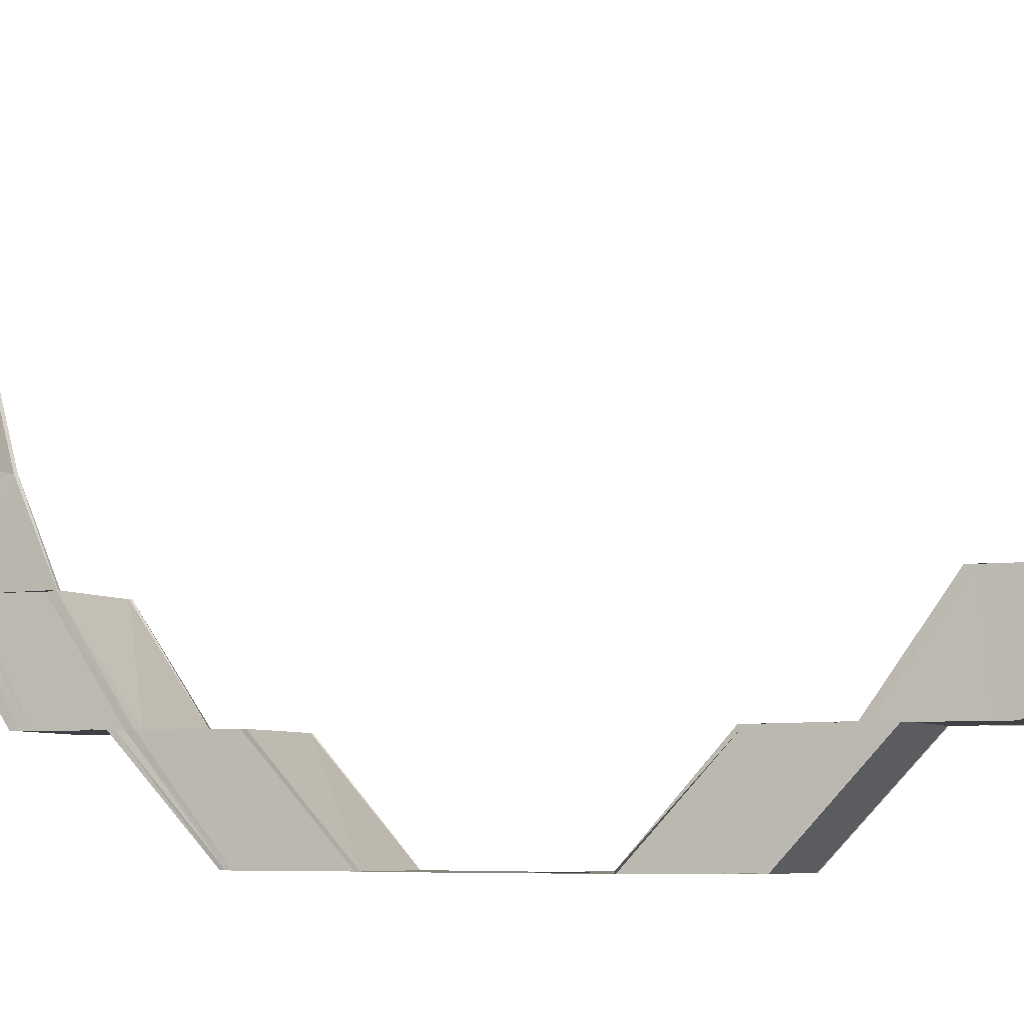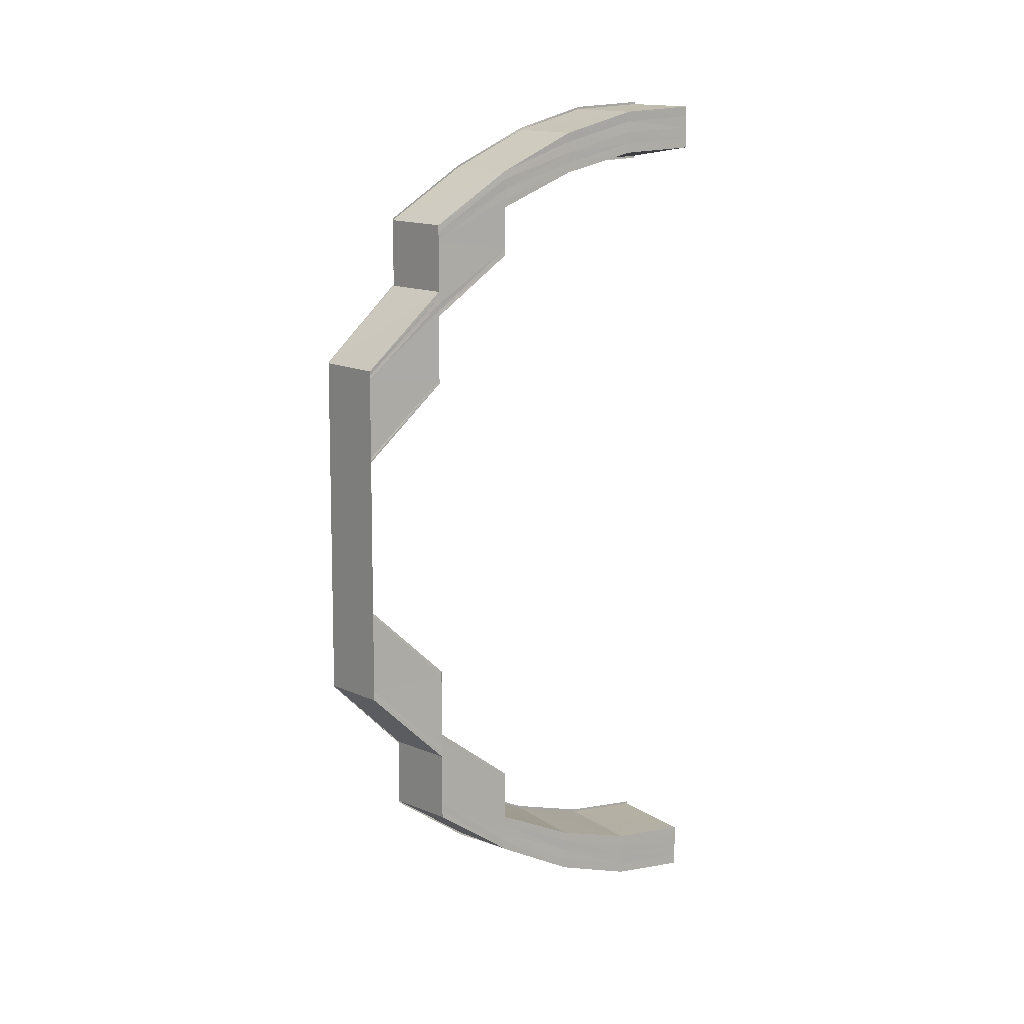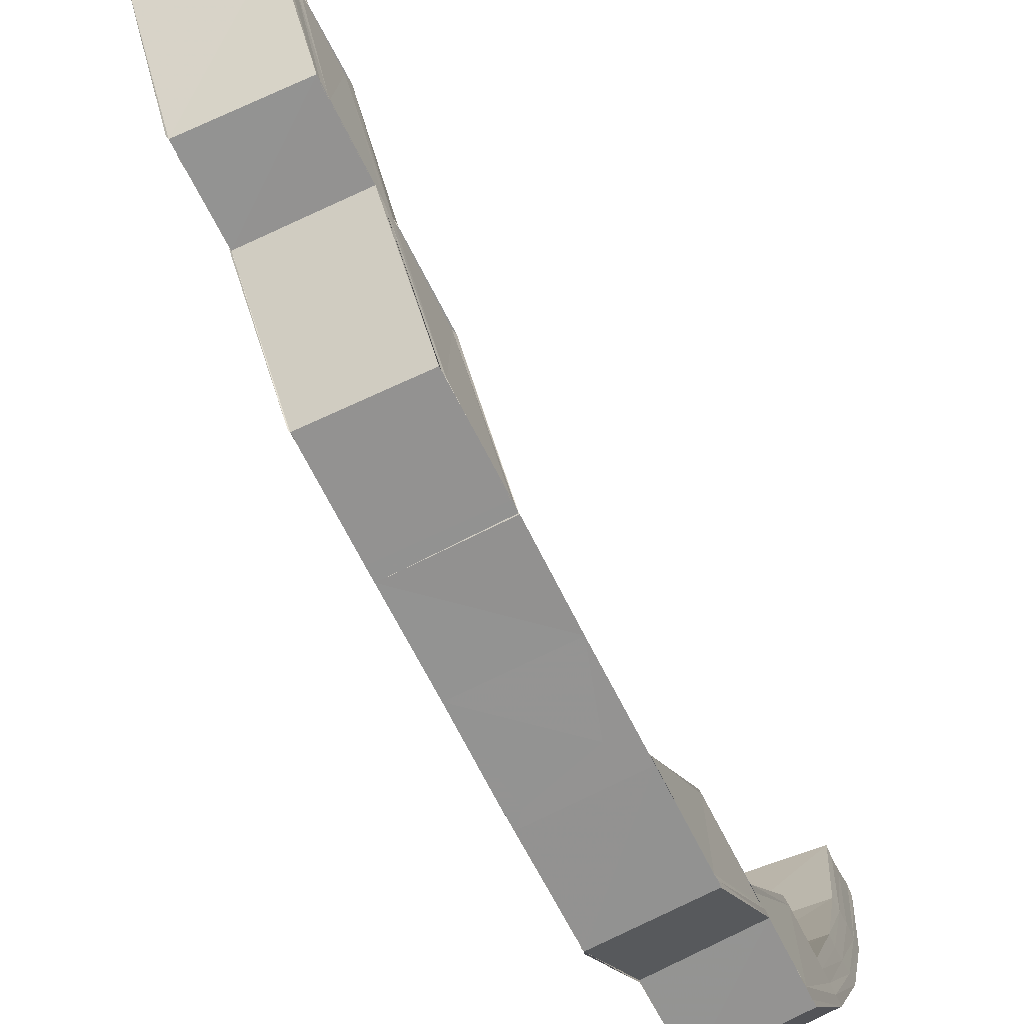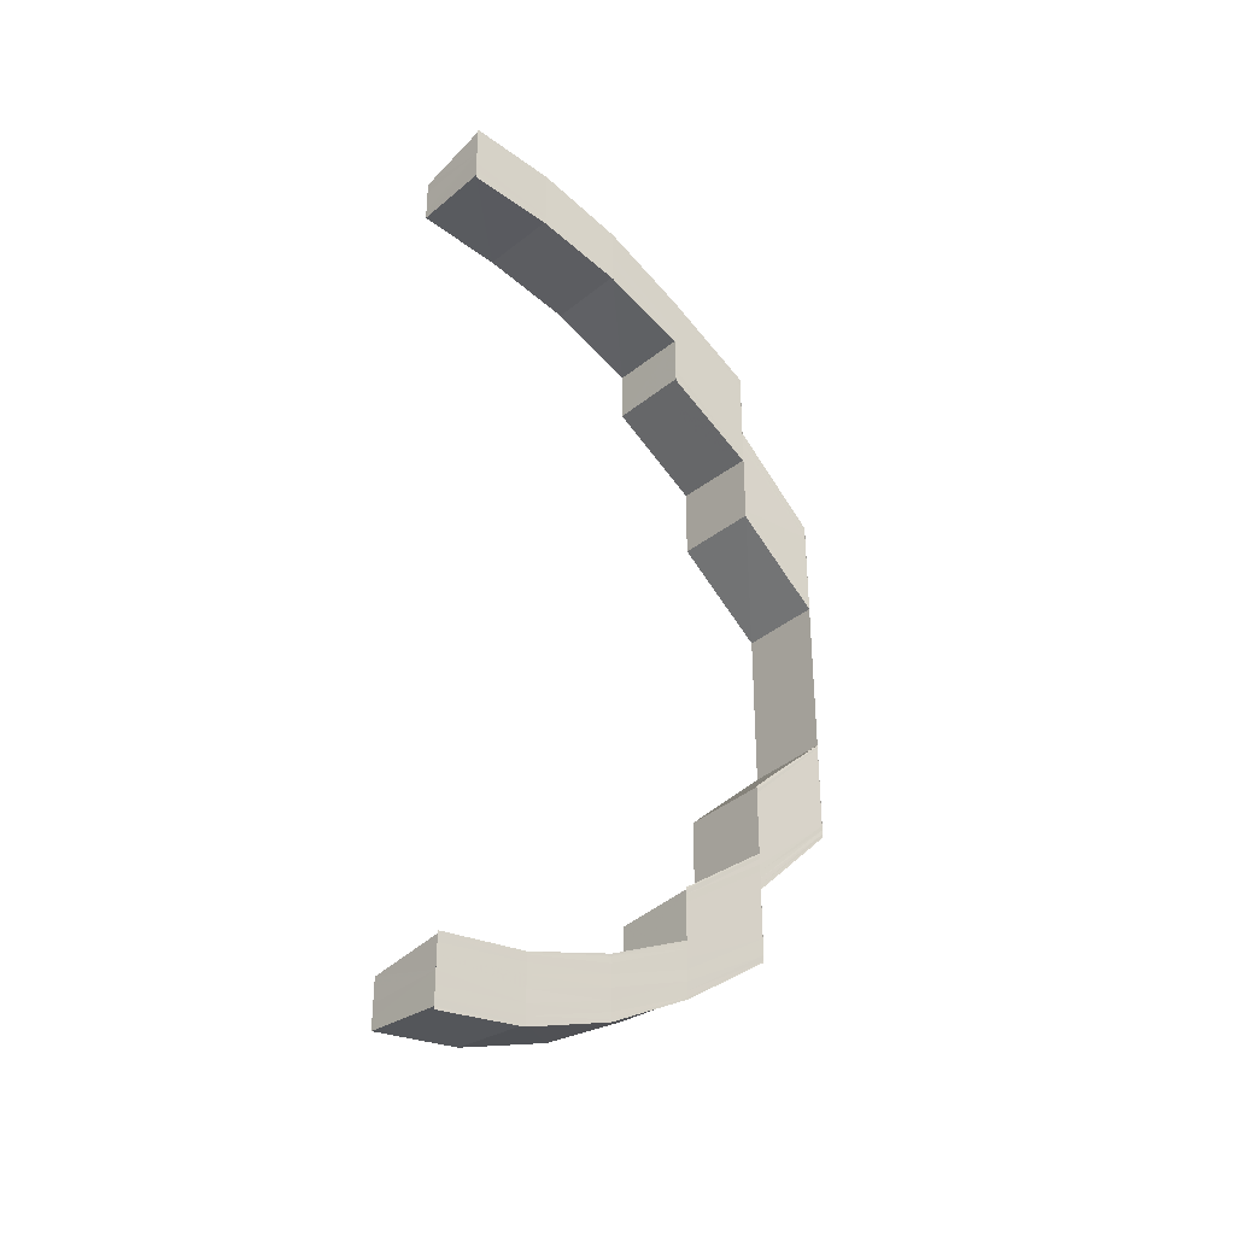
<metadata>
{"format":"obj","ext":"obj","renderer":"f3d","projection":"perspective","resolution":1024,"background":"white","views":[{"elev":-5.3,"azim":112.0,"up":"+Y"},{"elev":9.6,"azim":52.6,"up":"+Z"},{"elev":-67.0,"azim":26.5,"up":"+Y"},{"elev":-33.0,"azim":-130.1,"up":"+Z"}]}
</metadata>
<code>
o 12204
v 2216 1884 8.193
v 2216 1884 8.194
v 2216 1884 8.193
v 2216 1884 8.194
v 2216 1884 8.193
v 2216 1884 8.194
v 2216 1884 8.195
v 2216 1884 8.198
v 2216 1884 8.194
v 2216 1884 8.203
v 2216 1884 8.197
v 2216 1884 8.209
v 2216 1884 8.202
v 2216 1884 8.195
v 2216 1884 8.194
v 2216 1884 8.197
v 2216 1884 8.197
v 2216 1884 8.194
v 2216 1884 8.194
v 2216 1884 8.198
v 2216 1884 8.197
v 2216 1884 8.202
v 2216 1884 8.202
v 2216 1884 8.197
v 2216 1884 8.197
v 2216 1884 8.203
v 2216 1884 8.202
v 2216 1884 8.209
v 2216 1884 8.209
v 2216 1884 8.209
v 2216 1884 8.209
v 2216 1884 8.202
v 2216 1884 8.202
v 2216 1884 8.217
v 2216 1884 8.209
v 2216 1884 8.217
v 2216 1884 8.217
v 2216 1884 8.226
v 2216 1884 8.218
v 2216 1884 8.227
v 2216 1884 8.226
v 2216 1884 8.217
v 2216 1884 8.228
v 2216 1884 8.219
v 2216 1884 8.228
v 2216 1884 8.237
v 2216 1884 8.237
v 2216 1884 8.229
v 2216 1884 8.237
v 2216 1884 8.247
v 2216 1884 8.247
v 2216 1884 8.236
v 2216 1884 8.238
v 2216 1884 8.247
v 2216 1884 8.237
v 2216 1884 8.229
v 2216 1884 8.257
v 2216 1884 8.257
v 2216 1884 8.267
v 2216 1884 8.267
v 2216 1884 8.267
v 2216 1884 8.276
v 2216 1884 8.247
v 2216 1884 8.247
v 2216 1884 8.256
v 2216 1884 8.256
v 2216 1884 8.247
v 2216 1884 8.256
v 2216 1884 8.264
v 2216 1884 8.236
v 2216 1884 8.226
v 2216 1884 8.226
v 2216 1884 8.226
v 2216 1884 8.217
v 2216 1884 8.226
v 2216 1884 8.226
v 2216 1884 8.217
v 2216 1884 8.217
v 2216 1884 8.226
v 2216 1884 8.217
v 2216 1884 8.218
v 2216 1884 8.227
v 2216 1884 8.217
v 2216 1884 8.226
v 2216 1884 8.226
v 2216 1884 8.217
v 2216 1884 8.217
v 2216 1884 8.217
v 2216 1884 8.219
v 2216 1884 8.228
v 2216 1884 8.22
v 2216 1884 8.228
v 2216 1884 8.237
v 2216 1884 8.237
v 2216 1884 8.229
v 2216 1884 8.237
v 2216 1884 8.229
v 2216 1884 8.238
v 2216 1884 8.229
v 2216 1884 8.212
v 2216 1884 8.211
v 2216 1884 8.213
v 2216 1884 8.22
v 2216 1884 8.214
v 2216 1884 8.221
v 2216 1884 8.214
v 2216 1884 8.221
v 2216 1884 8.221
v 2216 1884 8.214
v 2216 1884 8.214
v 2216 1884 8.206
v 2216 1884 8.205
v 2216 1884 8.21
v 2216 1884 8.204
v 2216 1884 8.209
v 2216 1884 8.202
v 2216 1884 8.203
v 2216 1884 8.2
v 2216 1884 8.199
v 2216 1884 8.203
v 2216 1884 8.207
v 2216 1884 8.204
v 2216 1884 8.208
v 2216 1884 8.204
v 2216 1884 8.201
v 2216 1884 8.208
v 2216 1884 8.208
v 2216 1884 8.204
v 2216 1884 8.204
v 2216 1884 8.204
v 2216 1884 8.204
v 2216 1884 8.201
v 2216 1884 8.201
v 2216 1884 8.203
v 2216 1884 8.2
v 2216 1884 8.208
v 2216 1884 8.207
v 2216 1884 8.201
v 2216 1884 8.199
v 2216 1884 8.207
v 2216 1884 8.213
v 2216 1884 8.214
v 2216 1884 8.221
v 2216 1884 8.214
v 2216 1884 8.214
v 2216 1884 8.221
v 2216 1884 8.214
v 2216 1884 8.2
v 2216 1884 8.2
v 2216 1884 8.201
v 2216 1884 8.201
v 2216 1884 8.2
v 2216 1884 8.2
v 2216 1884 8.199
v 2216 1884 8.199
v 2216 1884 8.2
v 2216 1884 8.198
v 2216 1884 8.198
v 2216 1884 8.197
v 2216 1884 8.196
v 2216 1884 8.198
v 2216 1884 8.195
v 2216 1884 8.195
v 2216 1884 8.194
v 2216 1884 8.193
v 2216 1884 8.194
v 2216 1884 8.197
v 2216 1884 8.202
v 2216 1884 8.194
v 2216 1884 8.193
v 2216 1884 8.193
v 2216 1884 8.193
v 2216 1884 8.197
v 2216 1884 8.194
v 2216 1884 8.194
v 2216 1884 8.194
v 2216 1884 8.197
v 2216 1884 8.197
v 2216 1884 8.202
v 2216 1884 8.197
v 2216 1884 8.209
v 2216 1884 8.209
v 2216 1884 8.202
v 2216 1884 8.202
v 2216 1884 8.202
v 2216 1884 8.2
v 2216 1884 8.201
v 2216 1884 8.2
v 2216 1884 8.199
v 2216 1884 8.201
v 2216 1884 8.2
v 2216 1884 8.204
v 2216 1884 8.2
v 2216 1884 8.201
v 2216 1884 8.201
v 2216 1884 8.204
v 2216 1884 8.201
v 2216 1884 8.208
v 2216 1884 8.203
v 2216 1884 8.204
v 2216 1884 8.204
v 2216 1884 8.208
v 2216 1884 8.204
v 2216 1884 8.199
v 2216 1884 8.198
v 2216 1884 8.202
v 2216 1884 8.198
v 2216 1884 8.197
v 2216 1884 8.199
v 2216 1884 8.2
v 2216 1884 8.203
v 2216 1884 8.207
v 2216 1884 8.198
v 2216 1884 8.197
v 2216 1884 8.195
v 2216 1884 8.196
v 2216 1884 8.194
v 2216 1884 8.195
v 2216 1884 8.195
v 2216 1884 8.194
v 2216 1884 8.2
v 2216 1884 8.206
v 2216 1884 8.205
v 2216 1884 8.199
v 2216 1884 8.198
v 2216 1884 8.204
v 2216 1884 8.203
v 2216 1884 8.211
v 2216 1884 8.21
v 2216 1884 8.209
v 2216 1884 8.212
v 2216 1884 8.22
v 2216 1884 8.22
v 2216 1884 8.213
v 2216 1884 8.22
v 2216 1884 8.229
v 2216 1884 8.221
v 2216 1884 8.229
v 2216 1884 8.238
v 2216 1884 8.22
v 2216 1884 8.213
v 2216 1884 8.229
v 2216 1884 8.238
v 2216 1884 8.229
v 2216 1884 8.229
v 2216 1884 8.238
v 2216 1884 8.229
v 2216 1884 8.266
v 2216 1884 8.265
v 2216 1884 8.256
v 2216 1884 8.256
v 2216 1884 8.274
v 2216 1884 8.265
v 2216 1884 8.275
v 2216 1884 8.264
v 2216 1884 8.256
v 2216 1884 8.266
v 2216 1884 8.276
v 2216 1884 8.267
v 2216 1884 8.276
v 2216 1884 8.267
v 2216 1884 8.276
v 2216 1884 8.277
v 2216 1884 8.267
v 2216 1884 8.267
v 2216 1884 8.267
v 2216 1884 8.284
v 2216 1884 8.284
v 2216 1884 8.276
v 2216 1884 8.284
v 2216 1884 8.29
v 2216 1884 8.276
v 2216 1884 8.267
v 2216 1884 8.277
v 2216 1884 8.276
v 2216 1884 8.267
v 2216 1884 8.267
v 2216 1884 8.295
v 2216 1884 8.291
v 2216 1884 8.298
v 2216 1884 8.296
v 2216 1884 8.299
v 2216 1884 8.299
v 2216 1884 8.3
v 2216 1884 8.299
v 2216 1884 8.3
v 2216 1884 8.299
v 2216 1884 8.299
v 2216 1884 8.298
v 2216 1884 8.296
v 2216 1884 8.299
v 2216 1884 8.299
v 2216 1884 8.296
v 2216 1884 8.296
v 2216 1884 8.295
v 2216 1884 8.291
v 2216 1884 8.296
v 2216 1884 8.296
v 2216 1884 8.291
v 2216 1884 8.291
v 2216 1884 8.29
v 2216 1884 8.284
v 2216 1884 8.291
v 2216 1884 8.291
v 2216 1884 8.285
v 2216 1884 8.284
v 2216 1884 8.297
v 2216 1884 8.298
v 2216 1884 8.294
v 2216 1884 8.289
v 2216 1884 8.298
v 2216 1884 8.295
v 2216 1884 8.29
v 2216 1884 8.284
v 2216 1884 8.298
v 2216 1884 8.299
v 2216 1884 8.297
v 2216 1884 8.296
v 2216 1884 8.297
v 2216 1884 8.295
v 2216 1884 8.297
v 2216 1884 8.3
v 2216 1884 8.299
v 2216 1884 8.299
v 2216 1884 8.3
v 2216 1884 8.299
v 2216 1884 8.294
v 2216 1884 8.294
v 2216 1884 8.293
v 2216 1884 8.295
v 2216 1884 8.293
v 2216 1884 8.292
v 2216 1884 8.292
v 2216 1884 8.293
v 2216 1884 8.292
v 2216 1884 8.294
v 2216 1884 8.293
v 2216 1884 8.292
v 2216 1884 8.29
v 2216 1884 8.29
v 2216 1884 8.286
v 2216 1884 8.292
v 2216 1884 8.293
v 2216 1884 8.29
v 2216 1884 8.289
v 2216 1884 8.292
v 2216 1884 8.289
v 2216 1884 8.29
v 2216 1884 8.29
v 2216 1884 8.285
v 2216 1884 8.285
v 2216 1884 8.289
v 2216 1884 8.285
v 2216 1884 8.285
v 2216 1884 8.286
v 2216 1884 8.285
v 2216 1884 8.28
v 2216 1884 8.28
v 2216 1884 8.28
v 2216 1884 8.273
v 2216 1884 8.286
v 2216 1884 8.29
v 2216 1884 8.292
v 2216 1884 8.287
v 2216 1884 8.293
v 2216 1884 8.288
v 2216 1884 8.294
v 2216 1884 8.296
v 2216 1884 8.295
v 2216 1884 8.298
v 2216 1884 8.293
v 2216 1884 8.294
v 2216 1884 8.293
v 2216 1884 8.292
v 2216 1884 8.29
v 2216 1884 8.285
v 2216 1884 8.293
v 2216 1884 8.293
v 2216 1884 8.292
v 2216 1884 8.292
v 2216 1884 8.289
v 2216 1884 8.29
v 2216 1884 8.285
v 2216 1884 8.285
v 2216 1884 8.292
v 2216 1884 8.292
v 2216 1884 8.289
v 2216 1884 8.29
v 2216 1884 8.264
v 2216 1884 8.264
v 2216 1884 8.256
v 2216 1884 8.264
v 2216 1884 8.264
v 2216 1884 8.256
v 2216 1884 8.264
v 2216 1884 8.265
v 2216 1884 8.256
v 2216 1884 8.273
v 2216 1884 8.265
v 2216 1884 8.273
v 2216 1884 8.273
v 2216 1884 8.28
v 2216 1884 8.273
v 2216 1884 8.272
v 2216 1884 8.279
v 2216 1884 8.272
v 2216 1884 8.273
v 2216 1884 8.28
v 2216 1884 8.281
v 2216 1884 8.274
v 2216 1884 8.28
v 2216 1884 8.273
v 2216 1884 8.282
v 2216 1884 8.279
v 2216 1884 8.28
v 2216 1884 8.272
v 2216 1884 8.273
v 2216 1884 8.289
v 2216 1884 8.283
v 2216 1884 8.294
v 2216 1884 8.29
v 2216 1884 8.284
v 2216 1884 8.284
v 2216 1884 8.291
v 2216 1884 8.284
v 2216 1884 8.285
v 2216 1884 8.291
v 2216 1884 8.285
v 2216 1884 8.296
v 2216 1884 8.291
v 2216 1884 8.291
v 2216 1884 8.296
v 2216 1884 8.291
v 2216 1884 8.295
v 2216 1884 8.299
v 2216 1884 8.296
v 2216 1884 8.296
v 2216 1884 8.299
v 2216 1884 8.296
v 2216 1884 8.298
v 2216 1884 8.297
v 2216 1884 8.299
v 2216 1884 8.3
v 2216 1884 8.256
v 2216 1884 8.265
v 2216 1884 8.256
v 2216 1884 8.265
v 2216 1884 8.256
v 2216 1884 8.266
v 2216 1884 8.274
v 2216 1884 8.273
v 2216 1884 8.28
v 2216 1884 8.274
v 2216 1884 8.266
v 2216 1884 8.281
v 2216 1884 8.275
v 2216 1884 8.282
v 2216 1884 8.276
v 2216 1884 8.267
v 2216 1884 8.287
v 2216 1884 8.286
v 2216 1884 8.29
v 2216 1884 8.288
v 2216 1884 8.283
v 2216 1884 8.292
v 2216 1884 8.293
v 2216 1884 8.2
v 2216 1884 8.199
v 2216 1884 8.198
v 2216 1884 8.197
v 2216 1884 8.195
v 2216 1884 8.194
f 1 2 3
f 2 4 5
f 6 7 3
f 7 8 9
f 8 10 11
f 10 12 13
f 14 15 5
f 16 17 15
f 18 16 19
f 20 21 15
f 22 23 21
f 24 22 25
f 26 27 21
f 28 29 27
f 30 31 27
f 32 30 33
f 28 34 35
f 34 36 35
f 37 38 36
f 39 40 34
f 40 41 42
f 43 40 39
f 44 43 39
f 45 43 44
f 45 46 43
f 47 46 45
f 48 49 45
f 50 51 47
f 51 50 52
f 53 54 47
f 53 55 56
f 57 58 54
f 57 59 58
f 59 60 58
f 61 62 60
f 63 57 64
f 64 65 63
f 65 66 67
f 68 69 66
f 70 67 52
f 70 52 71
f 72 70 71
f 72 73 74
f 75 76 74
f 77 75 78
f 71 79 80
f 80 79 81
f 79 82 81
f 83 84 80
f 84 85 86
f 87 84 88
f 81 82 89
f 82 90 89
f 89 90 91
f 90 92 91
f 90 93 92
f 93 94 92
f 92 94 95
f 94 96 95
f 95 96 97
f 96 98 99
f 89 91 100
f 101 89 100
f 100 91 102
f 91 103 102
f 102 103 104
f 103 105 106
f 107 108 106
f 109 107 110
f 101 100 111
f 112 101 111
f 113 101 112
f 114 113 112
f 115 113 114
f 112 111 116
f 117 115 114
f 35 115 117
f 114 112 118
f 118 112 116
f 117 114 119
f 119 114 118
f 116 111 120
f 111 121 120
f 120 121 122
f 121 123 124
f 120 124 125
f 126 127 124
f 128 126 129
f 130 131 125
f 132 130 133
f 122 134 135
f 136 137 134
f 138 135 139
f 136 104 140
f 104 141 140
f 142 143 141
f 144 143 145
f 143 146 147
f 148 120 138
f 116 120 148
f 148 125 149
f 150 151 149
f 152 150 153
f 154 116 148
f 118 116 154
f 154 148 155
f 155 148 156
f 157 154 155
f 158 118 154
f 158 154 157
f 119 118 158
f 159 158 157
f 160 119 158
f 160 158 159
f 161 119 160
f 161 117 119
f 13 117 161
f 162 160 159
f 163 160 162
f 163 161 160
f 11 161 163
f 164 163 162
f 9 163 164
f 165 166 164
f 166 167 163
f 167 168 161
f 166 169 170
f 171 166 172
f 167 173 174
f 175 167 176
f 177 168 178
f 168 179 180
f 168 181 117
f 181 182 183
f 184 181 185
f 186 187 188
f 186 187 189
f 187 190 191
f 187 192 193
f 194 192 195
f 192 196 197
f 192 198 199
f 200 198 201
f 198 202 203
f 193 204 205
f 199 206 204
f 207 204 208
f 209 210 207
f 210 211 204
f 211 212 206
f 204 206 213
f 204 213 214
f 208 213 215
f 215 216 217
f 213 216 218
f 216 219 220
f 206 221 213
f 213 221 216
f 206 222 221
f 140 222 206
f 222 223 221
f 221 224 216
f 221 223 224
f 216 224 14
f 224 225 219
f 223 226 224
f 224 226 20
f 226 227 225
f 223 228 226
f 229 230 227
f 228 229 226
f 226 229 26
f 231 228 223
f 231 232 228
f 233 232 231
f 234 235 231
f 97 236 233
f 237 97 233
f 238 239 236
f 237 240 241
f 242 243 244
f 245 246 247
f 248 249 250
f 250 249 251
f 248 252 249
f 249 253 251
f 251 253 65
f 254 252 248
f 253 255 256
f 257 254 248
f 258 254 257
f 259 258 257
f 260 258 259
f 261 262 259
f 262 263 264
f 265 262 266
f 267 268 260
f 269 267 260
f 270 271 268
f 269 272 273
f 274 275 273
f 276 274 277
f 271 278 279
f 278 280 281
f 280 282 283
f 282 284 285
f 286 284 285
f 287 286 288
f 289 285 290
f 291 292 290
f 293 291 294
f 295 290 296
f 297 298 296
f 299 297 300
f 301 296 302
f 303 304 302
f 305 303 306
f 307 308 289
f 309 307 295
f 310 309 301
f 307 311 312
f 309 312 313
f 310 313 314
f 315 316 311
f 317 315 307
f 318 307 309
f 318 319 307
f 320 317 318
f 317 315 321
f 320 317 321
f 315 282 321
f 282 322 321
f 323 322 324
f 322 325 326
f 327 320 321
f 327 320 328
f 329 327 328
f 328 330 318
f 331 327 321
f 332 331 333
f 331 334 335
f 331 336 337
f 338 337 339
f 340 339 341
f 342 331 343
f 344 342 345
f 342 346 347
f 348 342 349
f 350 348 351
f 348 352 353
f 354 348 355
f 356 355 357
f 358 356 357
f 358 359 360
f 361 362 356
f 363 362 361
f 364 363 361
f 365 363 364
f 366 365 364
f 363 367 362
f 365 368 363
f 368 367 363
f 368 321 367
f 321 369 367
f 370 321 368
f 367 369 371
f 367 371 362
f 362 371 340
f 369 372 371
f 371 372 338
f 372 373 374
f 371 374 375
f 362 375 376
f 377 378 374
f 379 377 380
f 381 382 376
f 383 381 384
f 385 386 375
f 387 385 388
f 389 390 391
f 392 393 394
f 395 396 397
f 395 398 399
f 398 400 399
f 401 402 400
f 403 402 404
f 402 405 406
f 407 408 398
f 409 408 407
f 410 409 407
f 408 411 412
f 413 409 410
f 414 415 412
f 416 414 417
f 413 366 409
f 418 366 413
f 419 418 413
f 418 420 366
f 420 365 366
f 421 418 419
f 422 421 419
f 279 421 422
f 423 424 422
f 425 424 426
f 424 427 428
f 424 429 421
f 430 429 431
f 429 432 433
f 421 434 418
f 281 434 421
f 429 435 434
f 434 420 418
f 436 435 437
f 435 438 439
f 435 322 440
f 434 440 420
f 283 440 434
f 440 441 420
f 420 441 365
f 441 368 365
f 441 370 368
f 442 370 441
f 440 442 441
f 443 442 440
f 444 445 446
f 399 447 446
f 446 447 448
f 447 449 448
f 447 450 449
f 451 452 450
f 450 453 449
f 449 453 454
f 450 455 453
f 357 455 450
f 453 456 454
f 454 456 59
f 455 457 453
f 456 458 459
f 455 460 457
f 461 462 460
f 460 463 457
f 457 463 464
f 463 310 464
f 464 310 267
f 460 465 463
f 462 329 465
f 349 465 460
f 463 466 310
f 465 466 463
f 466 309 310
f 466 318 309
f 328 318 466
f 465 328 466
f 343 328 465
f 467 468 159
f 468 469 159
f 469 470 159
f 470 471 159
f 471 472 159
f 472 165 159

</code>
